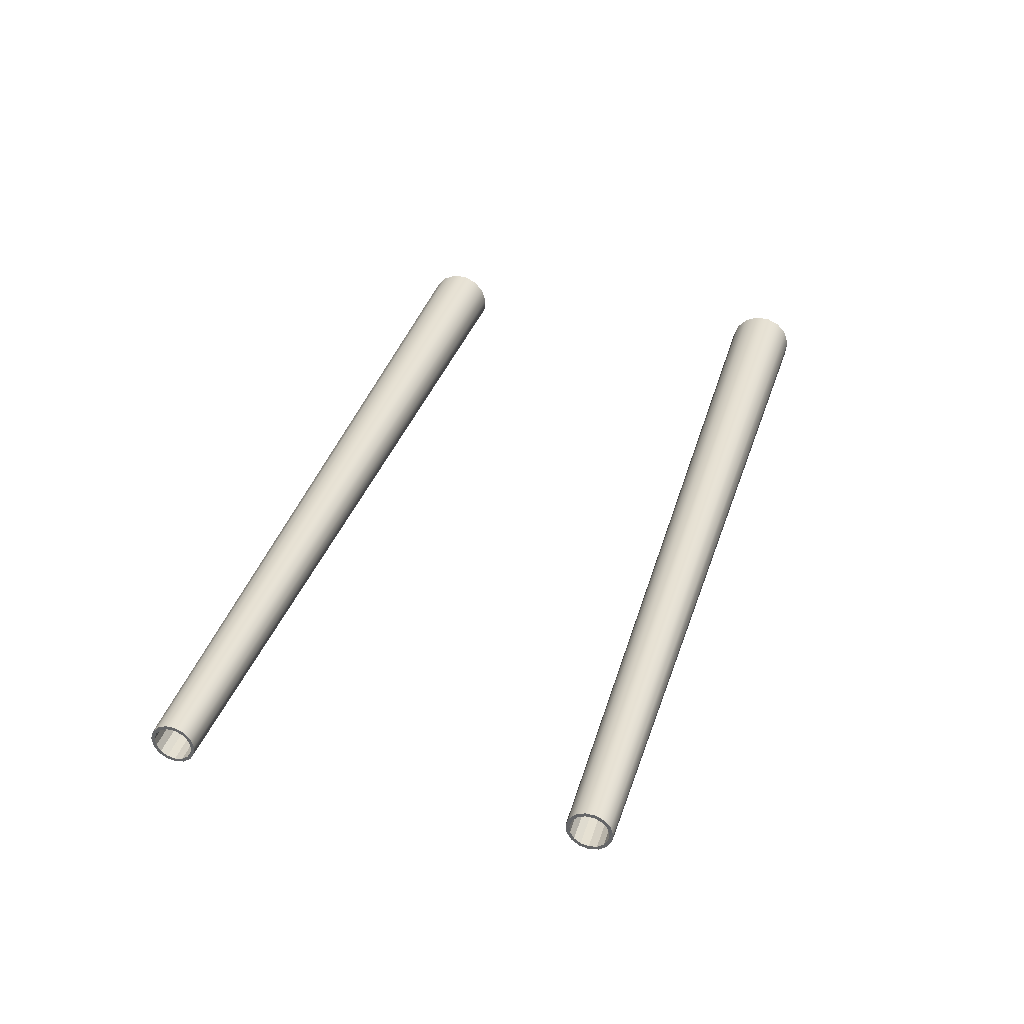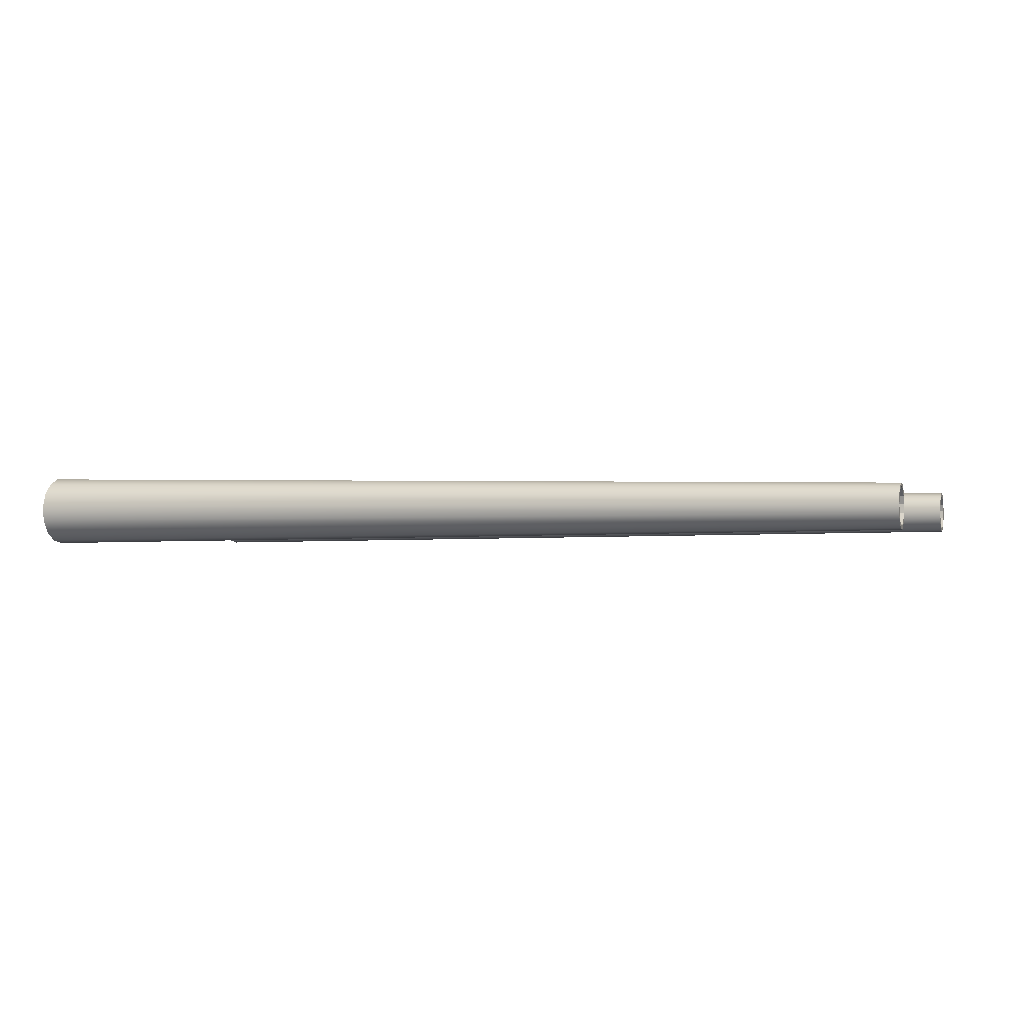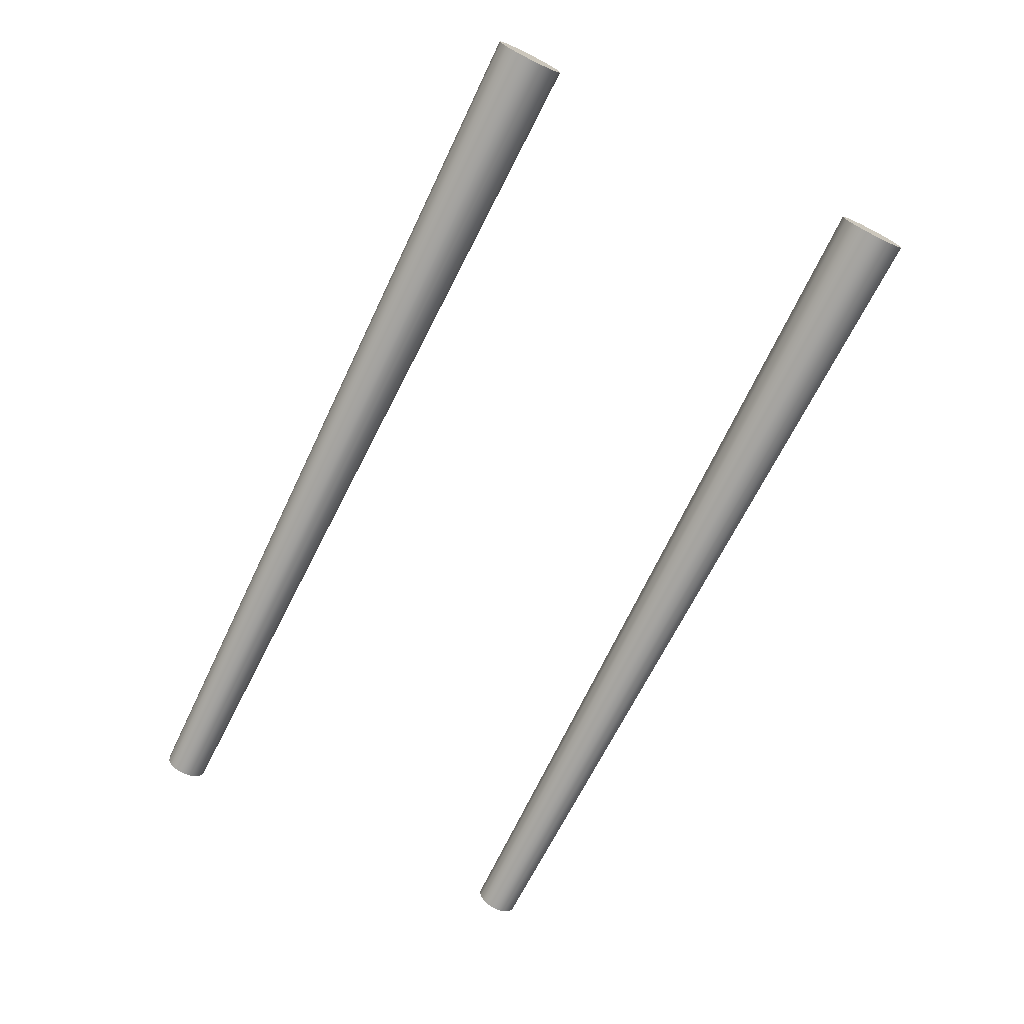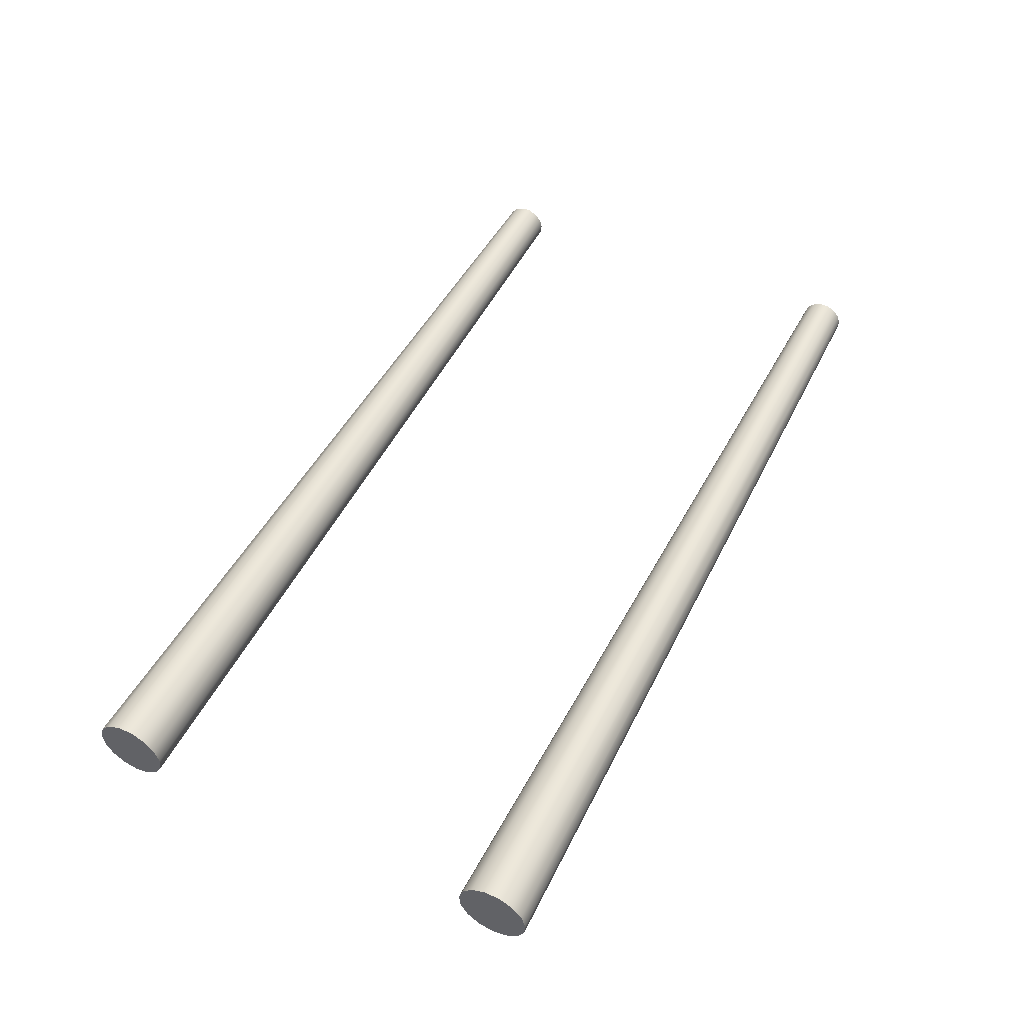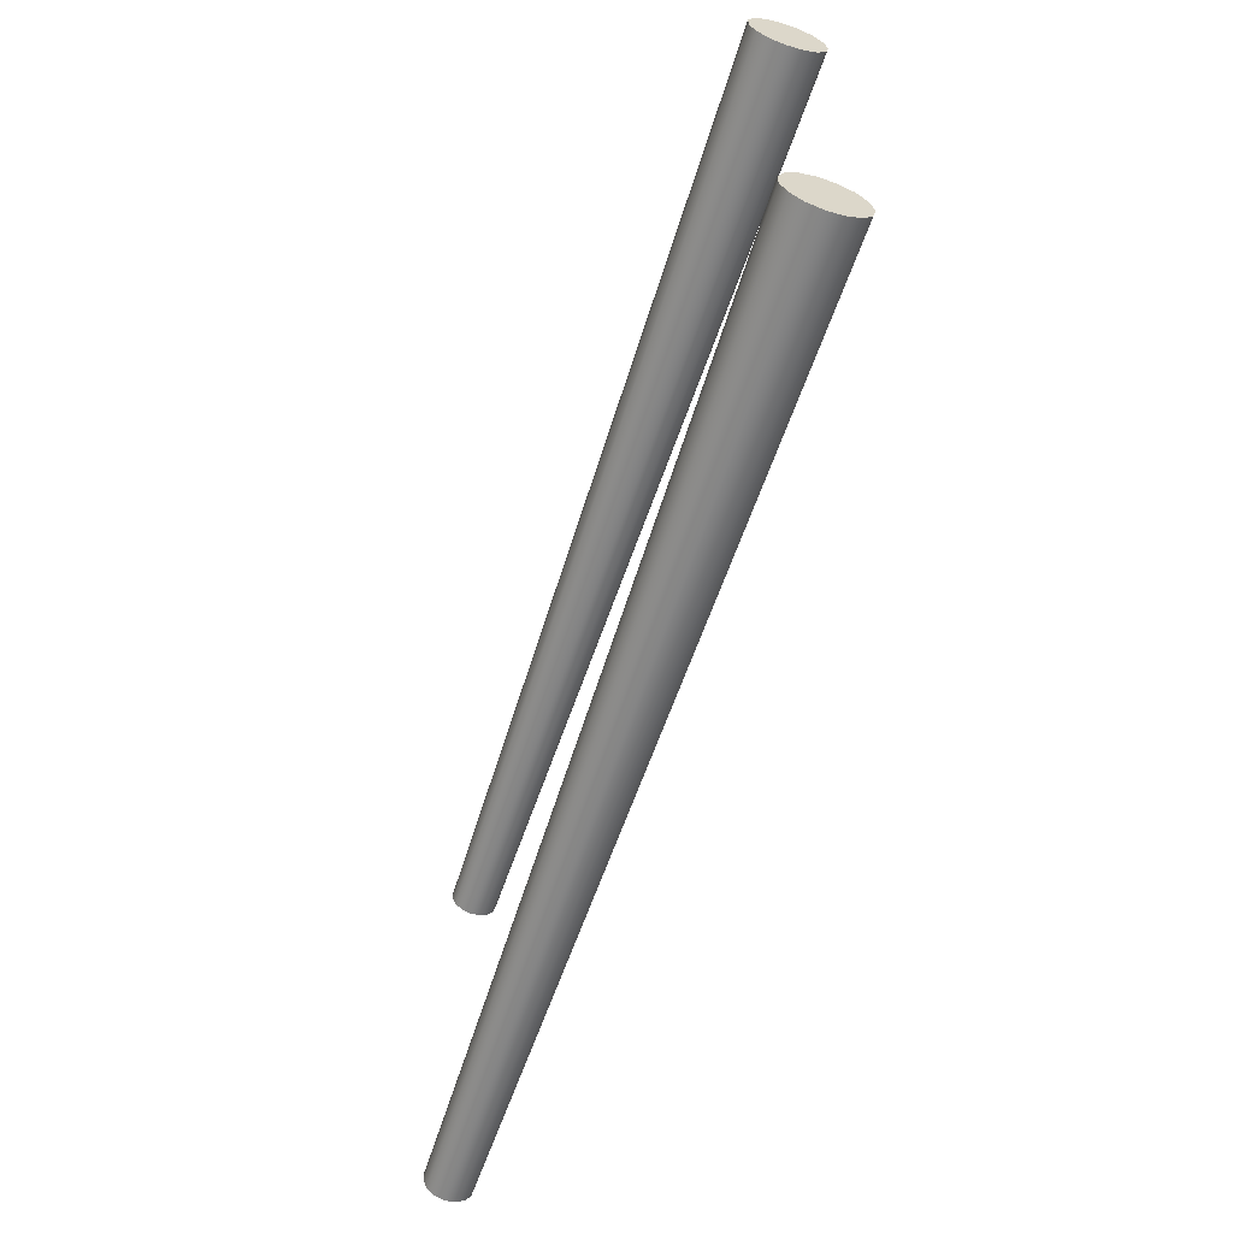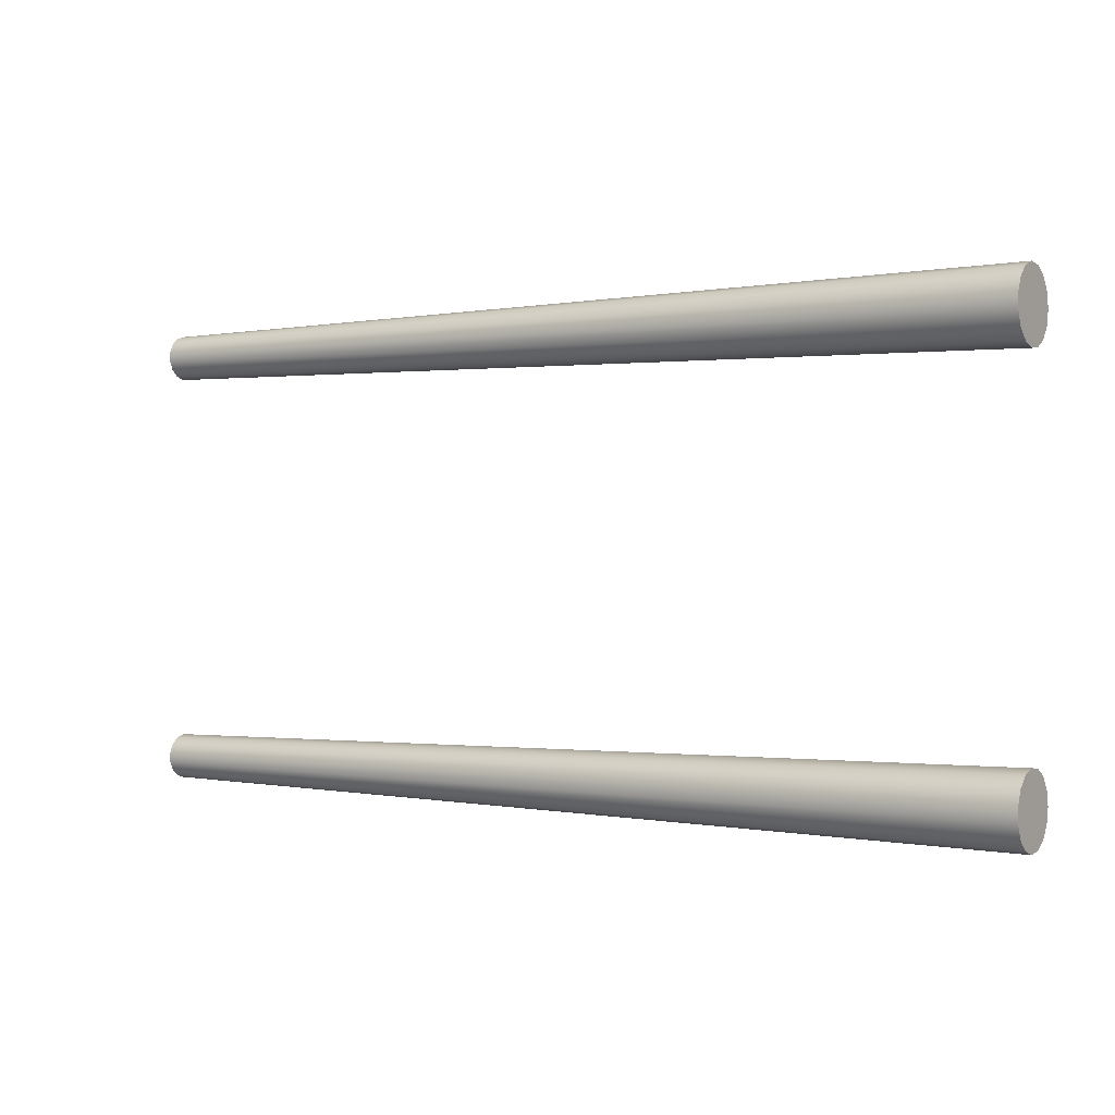
<metadata>
{"format":"obj","ext":"obj","renderer":"f3d","projection":"perspective","resolution":1024,"background":"white","views":[{"elev":35.7,"azim":106.2,"up":"+Y"},{"elev":-0.9,"azim":18.8,"up":"+Y"},{"elev":-71.4,"azim":-116.4,"up":"+Y"},{"elev":49.6,"azim":-63.6,"up":"+Y"},{"elev":-61.6,"azim":-108.1,"up":"+Z"},{"elev":0.1,"azim":-147.8,"up":"+Z"}]}
</metadata>
<code>
o US_127.001
v 0.6753 2.997 0.662
v 0.6753 3.027 0.6207
v 0.6753 3.071 0.5951
v 0.6753 3.122 0.5897
v 0.6753 3.17 0.6055
v 0.6753 3.208 0.6398
v 0.6753 3.229 0.6865
v 0.6753 3.229 0.7376
v 0.6753 3.208 0.7843
v 0.6753 3.17 0.8186
v 0.6753 3.122 0.8344
v 0.6753 3.071 0.829
v 0.6753 3.027 0.8034
v 0.6753 2.997 0.7621
v 0.6753 2.986 0.712
v 3.84 3.038 0.6805
v 3.84 3.057 0.6545
v 3.84 3.084 0.6384
v 3.84 3.116 0.635
v 3.84 3.147 0.6449
v 3.84 3.171 0.6665
v 3.84 3.184 0.6959
v 3.84 3.184 0.7282
v 3.84 3.171 0.7576
v 3.84 3.147 0.7792
v 3.84 3.116 0.7891
v 3.84 3.084 0.7857
v 3.84 3.057 0.7696
v 3.84 3.038 0.7436
v 3.84 3.031 0.712
v 3.84 3.043 0.712
v 3.84 3.049 0.6856
v 3.84 3.065 0.6637
v 3.84 3.088 0.6502
v 3.84 3.115 0.6474
v 3.84 3.141 0.6557
v 3.84 3.161 0.6738
v 3.84 3.172 0.6985
v 3.84 3.172 0.7256
v 3.84 3.161 0.7503
v 3.84 3.141 0.7684
v 3.84 3.115 0.7767
v 3.84 3.088 0.7739
v 3.84 3.065 0.7604
v 3.84 3.049 0.7385
v 1.301 3.005 0.712
v 1.301 3.014 0.6701
v 1.301 3.04 0.6353
v 1.301 3.077 0.6139
v 1.301 3.119 0.6094
v 1.301 3.16 0.6226
v 1.301 3.192 0.6514
v 1.301 3.21 0.6906
v 1.301 3.21 0.7335
v 1.301 3.192 0.7727
v 1.301 3.16 0.8015
v 1.301 3.119 0.8147
v 1.301 3.077 0.8102
v 1.301 3.04 0.7888
v 1.301 3.014 0.754
v 0.6753 2.997 -0.662
v 0.6753 3.027 -0.6207
v 0.6753 3.071 -0.5951
v 0.6753 3.122 -0.5897
v 0.6753 3.17 -0.6055
v 0.6753 3.208 -0.6398
v 0.6753 3.229 -0.6865
v 0.6753 3.229 -0.7376
v 0.6753 3.208 -0.7843
v 0.6753 3.17 -0.8186
v 0.6753 3.122 -0.8344
v 0.6753 3.071 -0.829
v 0.6753 3.027 -0.8034
v 0.6753 2.997 -0.7621
v 0.6753 2.986 -0.712
v 3.84 3.038 -0.6805
v 3.84 3.057 -0.6545
v 3.84 3.084 -0.6384
v 3.84 3.116 -0.635
v 3.84 3.147 -0.6449
v 3.84 3.171 -0.6665
v 3.84 3.184 -0.6959
v 3.84 3.184 -0.7282
v 3.84 3.171 -0.7576
v 3.84 3.147 -0.7792
v 3.84 3.116 -0.7891
v 3.84 3.084 -0.7857
v 3.84 3.057 -0.7696
v 3.84 3.038 -0.7436
v 3.84 3.031 -0.712
v 3.84 3.043 -0.712
v 3.84 3.049 -0.6856
v 3.84 3.065 -0.6637
v 3.84 3.088 -0.6502
v 3.84 3.115 -0.6474
v 3.84 3.141 -0.6557
v 3.84 3.161 -0.6738
v 3.84 3.172 -0.6985
v 3.84 3.172 -0.7256
v 3.84 3.161 -0.7503
v 3.84 3.141 -0.7684
v 3.84 3.115 -0.7767
v 3.84 3.088 -0.7739
v 3.84 3.065 -0.7604
v 3.84 3.049 -0.7385
v 1.301 3.005 -0.712
v 1.301 3.014 -0.6701
v 1.301 3.04 -0.6353
v 1.301 3.077 -0.6139
v 1.301 3.119 -0.6094
v 1.301 3.16 -0.6226
v 1.301 3.192 -0.6514
v 1.301 3.21 -0.6906
v 1.301 3.21 -0.7335
v 1.301 3.192 -0.7727
v 1.301 3.16 -0.8015
v 1.301 3.119 -0.8147
v 1.301 3.077 -0.8102
v 1.301 3.04 -0.7888
v 1.301 3.014 -0.754
f 1 2 17 16
f 2 3 18 17
f 3 4 19 18
f 4 5 20 19
f 5 6 21 20
f 6 7 22 21
f 7 8 23 22
f 8 9 24 23
f 9 10 25 24
f 10 11 26 25
f 11 12 27 26
f 12 13 28 27
f 13 14 29 28
f 14 15 30 29
f 15 1 16 30
f 14 13 12 11 10 9 8 7 6 5 4 3 2 1 15
f 46 47 48 49 50 51 52 53 54 55 56 57 58 59 60
f 30 16 32 31
f 16 17 33 32
f 17 18 34 33
f 18 19 35 34
f 19 20 36 35
f 20 21 37 36
f 21 22 38 37
f 22 23 39 38
f 23 24 40 39
f 24 25 41 40
f 25 26 42 41
f 26 27 43 42
f 27 28 44 43
f 28 29 45 44
f 29 30 31 45
f 31 32 47 46
f 32 33 48 47
f 33 34 49 48
f 34 35 50 49
f 35 36 51 50
f 36 37 52 51
f 37 38 53 52
f 38 39 54 53
f 39 40 55 54
f 40 41 56 55
f 41 42 57 56
f 42 43 58 57
f 43 44 59 58
f 44 45 60 59
f 45 31 46 60
f 61 76 77 62
f 62 77 78 63
f 63 78 79 64
f 64 79 80 65
f 65 80 81 66
f 66 81 82 67
f 67 82 83 68
f 68 83 84 69
f 69 84 85 70
f 70 85 86 71
f 71 86 87 72
f 72 87 88 73
f 73 88 89 74
f 74 89 90 75
f 75 90 76 61
f 74 75 61 62 63 64 65 66 67 68 69 70 71 72 73
f 106 120 119 118 117 116 115 114 113 112 111 110 109 108 107
f 90 91 92 76
f 76 92 93 77
f 77 93 94 78
f 78 94 95 79
f 79 95 96 80
f 80 96 97 81
f 81 97 98 82
f 82 98 99 83
f 83 99 100 84
f 84 100 101 85
f 85 101 102 86
f 86 102 103 87
f 87 103 104 88
f 88 104 105 89
f 89 105 91 90
f 91 106 107 92
f 92 107 108 93
f 93 108 109 94
f 94 109 110 95
f 95 110 111 96
f 96 111 112 97
f 97 112 113 98
f 98 113 114 99
f 99 114 115 100
f 100 115 116 101
f 101 116 117 102
f 102 117 118 103
f 103 118 119 104
f 104 119 120 105
f 105 120 106 91

</code>
